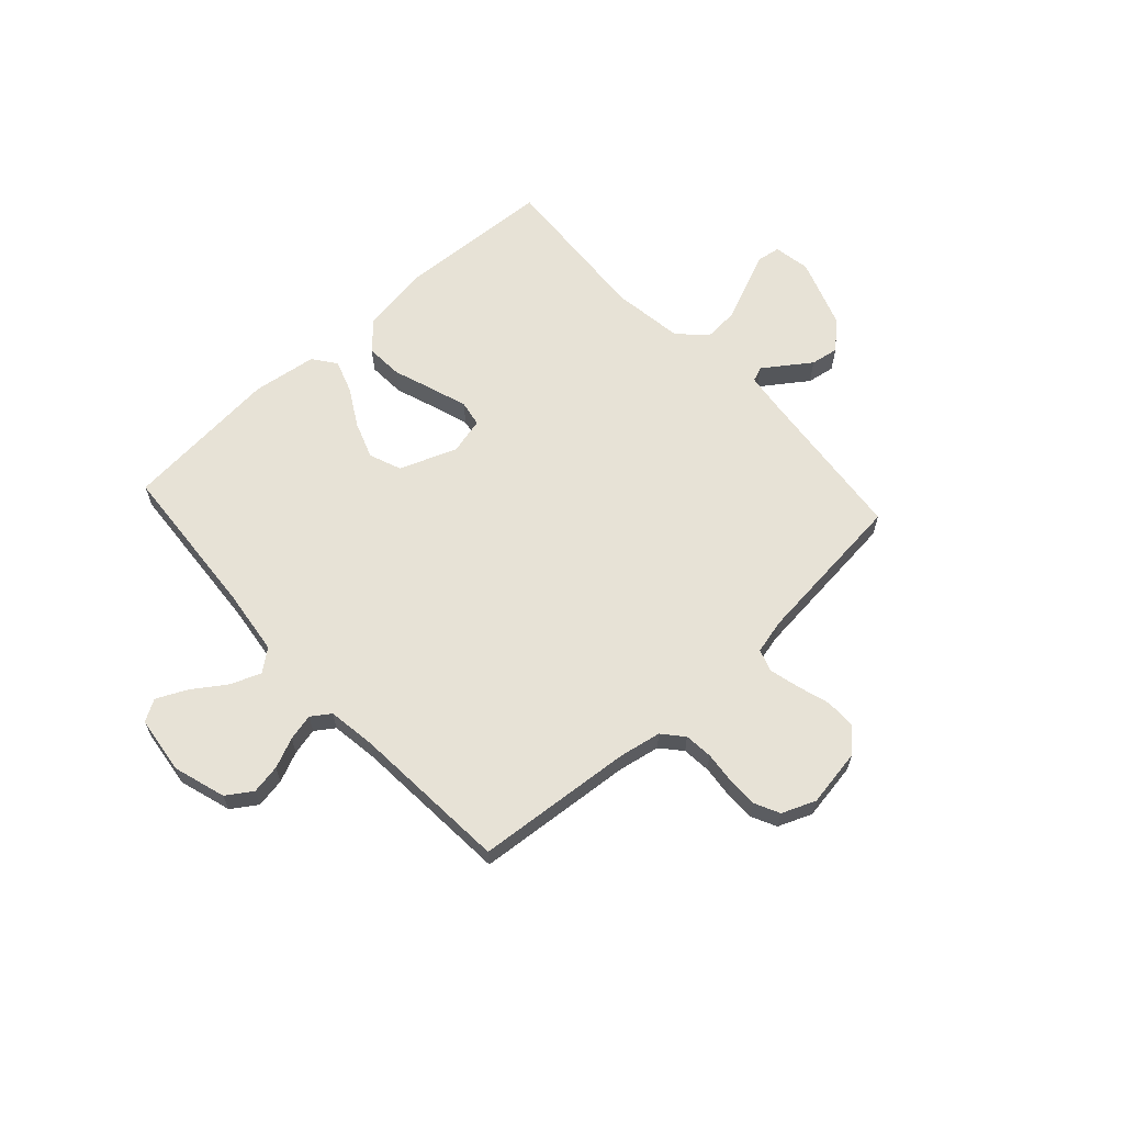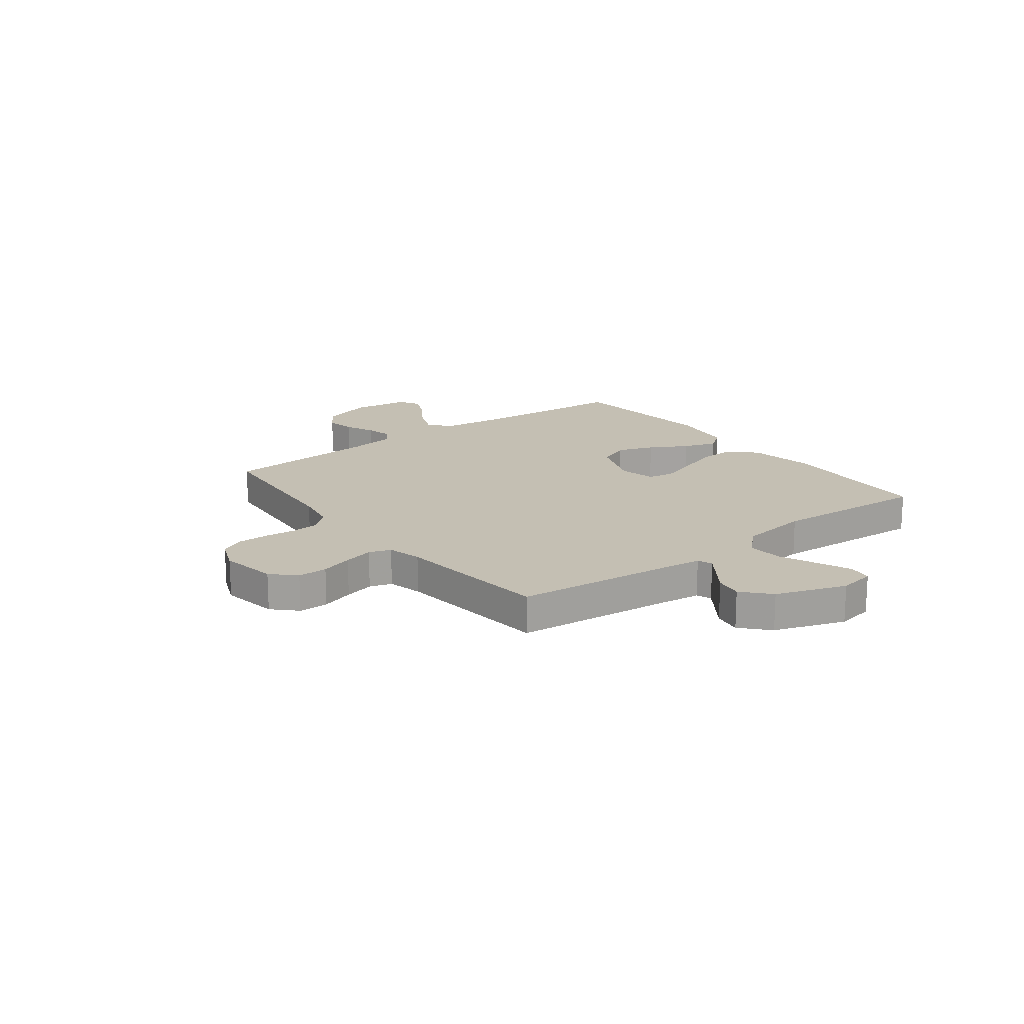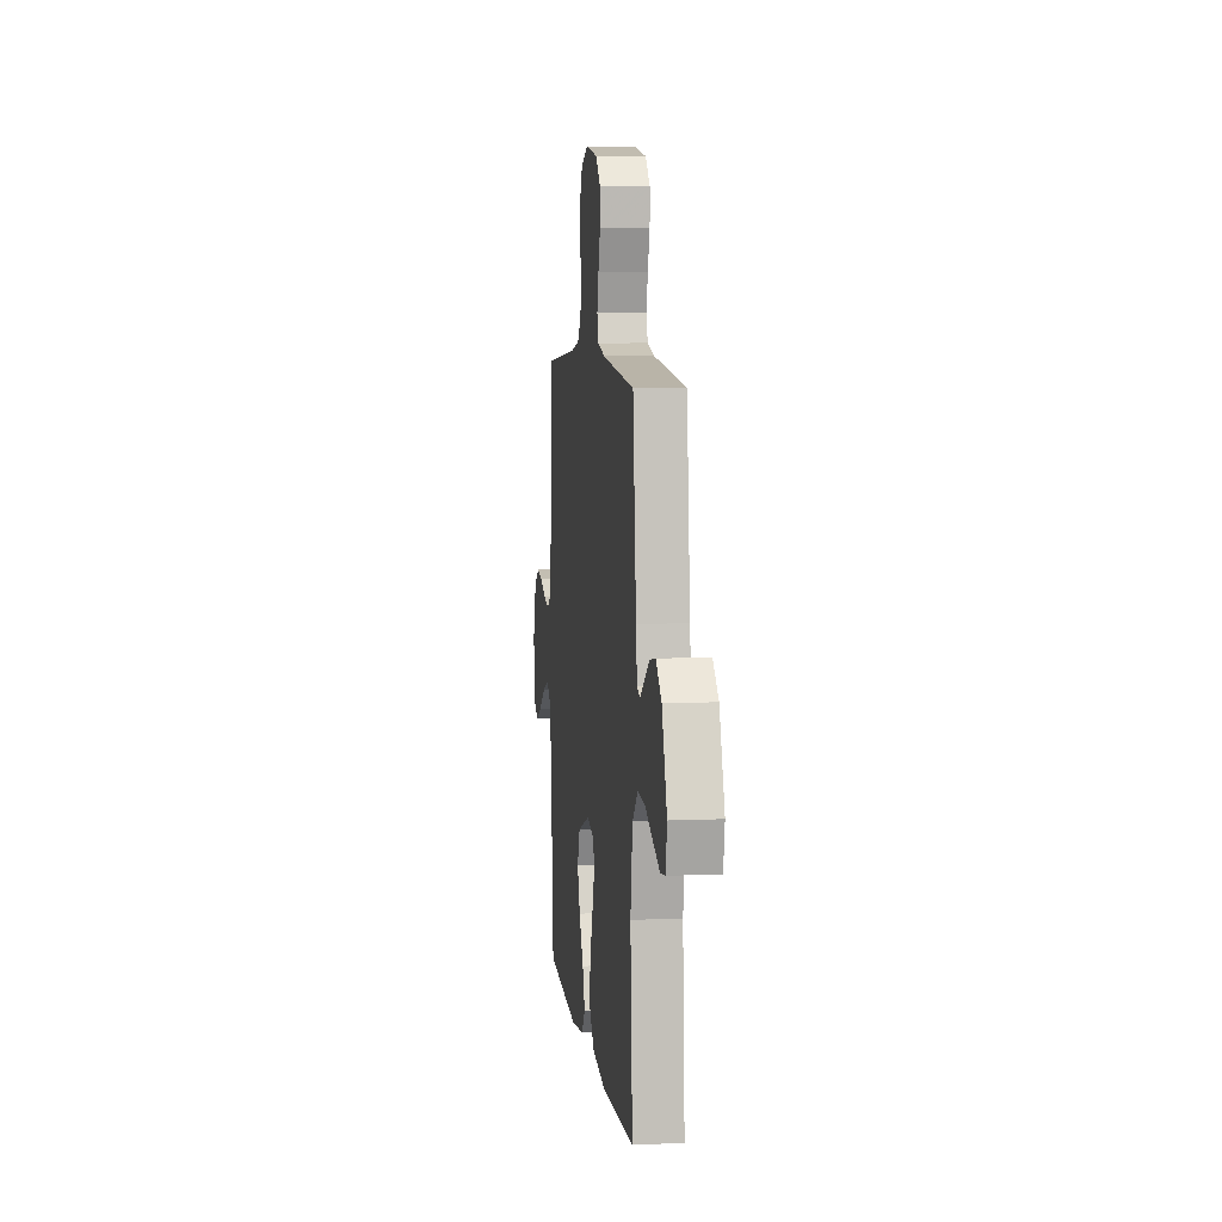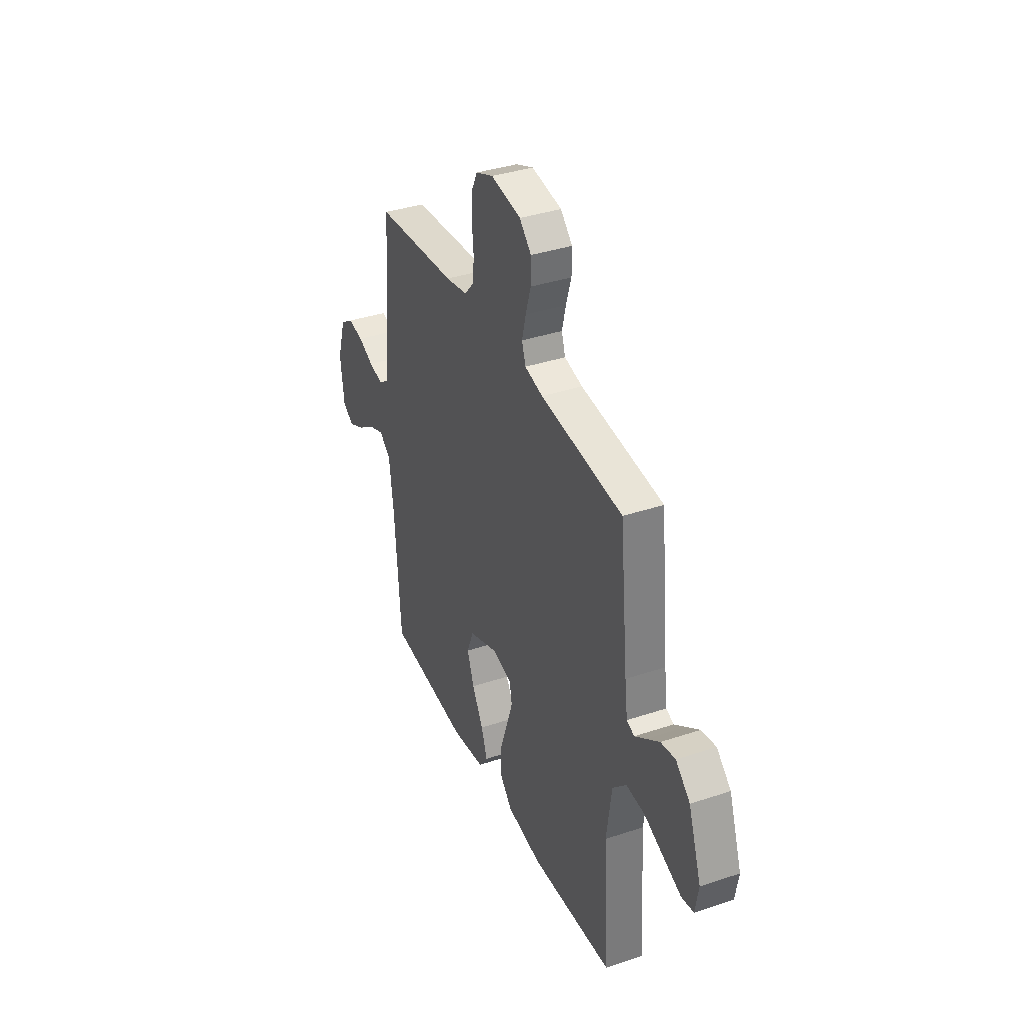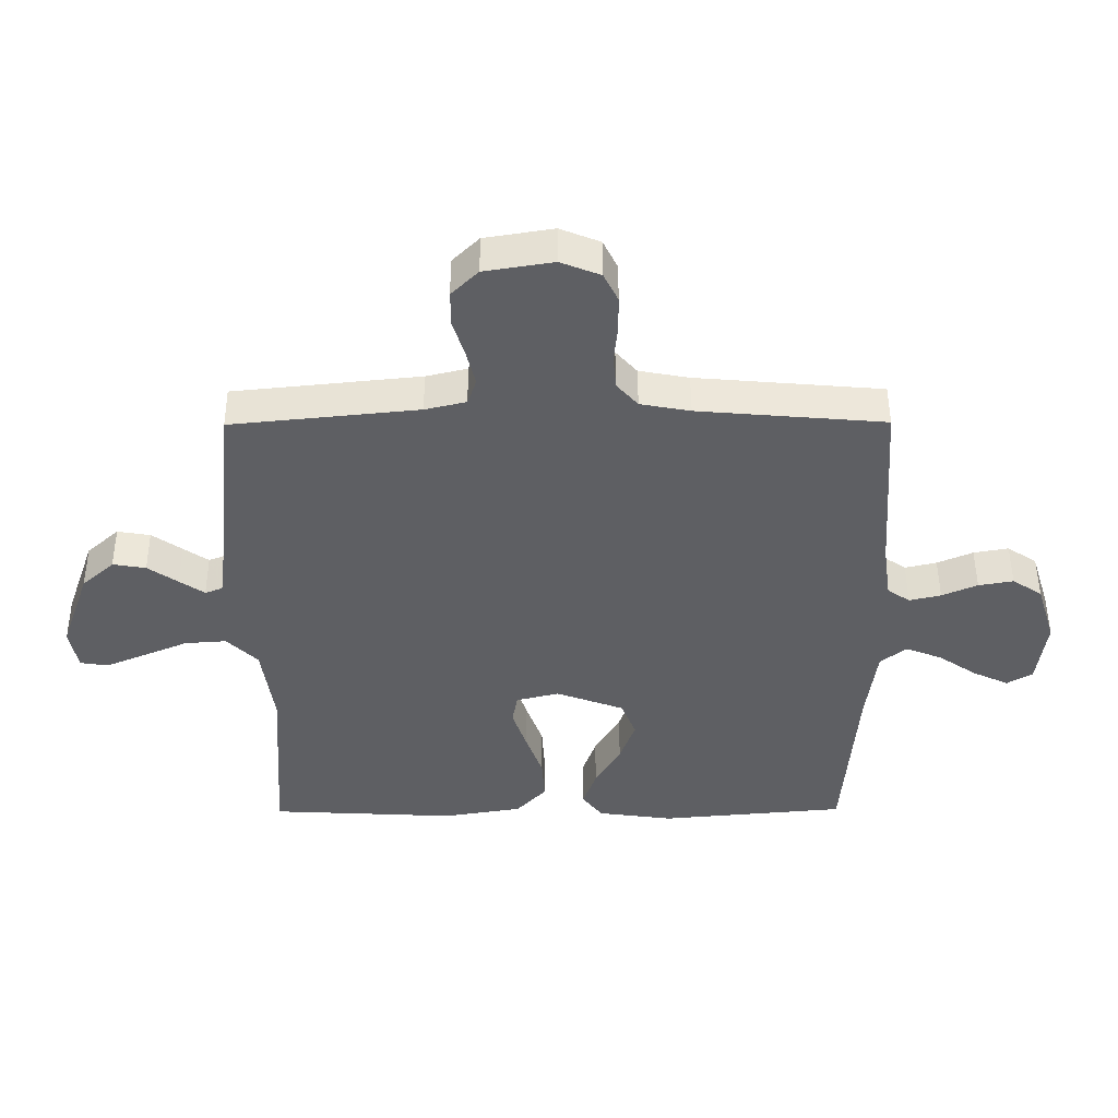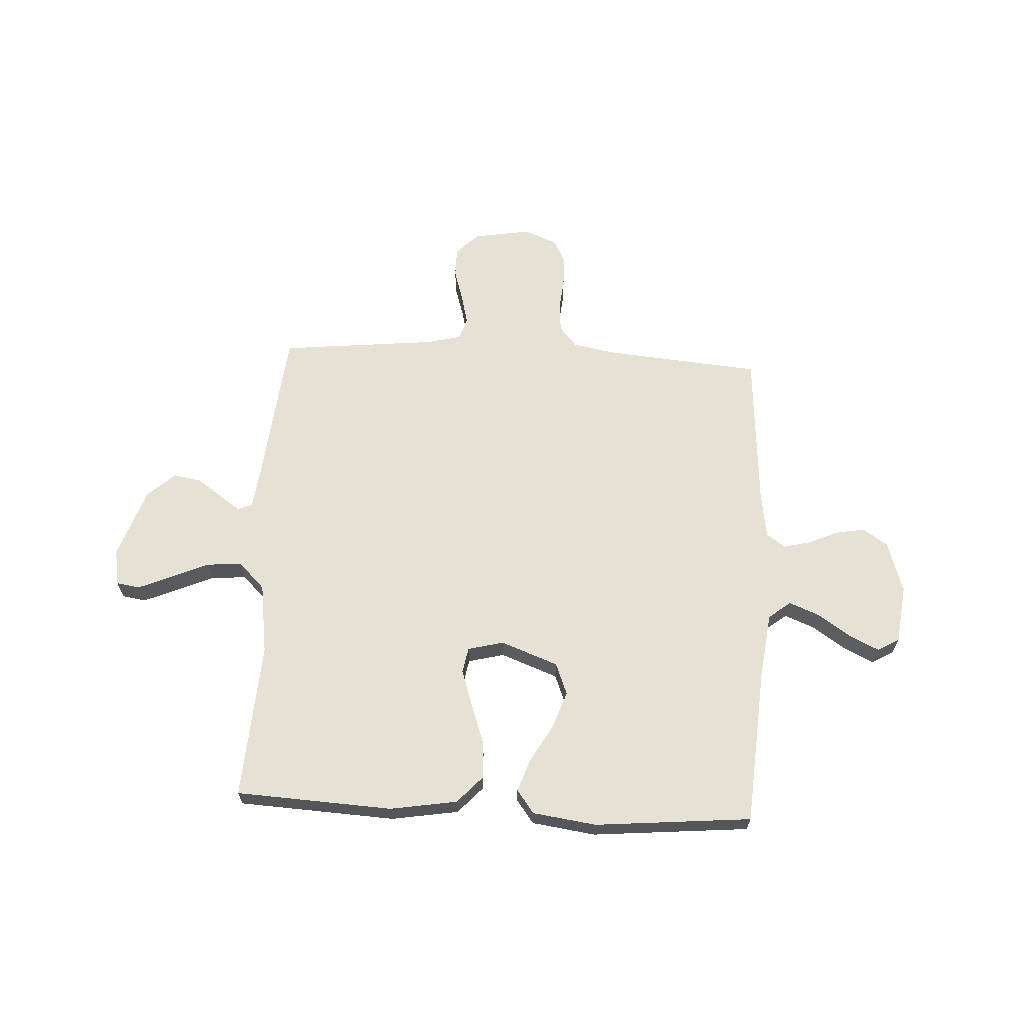
<metadata>
{"format":"obj","ext":"obj","renderer":"f3d","projection":"perspective","resolution":1024,"background":"white","views":[{"elev":63.3,"azim":-42.4,"up":"+Y"},{"elev":17.7,"azim":52.6,"up":"+Y"},{"elev":7.2,"azim":82.8,"up":"+Z"},{"elev":37.0,"azim":66.7,"up":"+Z"},{"elev":49.1,"azim":179.7,"up":"+Z"},{"elev":65.0,"azim":-177.0,"up":"+Y"}]}
</metadata>
<code>
v 0.5 0.07 -0.5
v 0.2 0.07 -0.516
v 0.072 0.07 -0.495
v 0.024 0.07 -0.443
v 0.028 0.07 -0.372
v 0.055 0.07 -0.295
v 0.078 0.07 -0.225
v 0.069 0.07 -0.176
v 0 0.07 -0.159
v -0.109 0.07 -0.2
v -0.133 0.07 -0.261
v -0.108 0.07 -0.331
v -0.067 0.07 -0.403
v -0.045 0.07 -0.466
v -0.078 0.07 -0.51
v -0.2 0.07 -0.527
v -0.5 0.07 -0.5
v -0.522 0.07 -0.2
v -0.538 0.07 -0.075
v -0.58 0.07 -0.042
v -0.638 0.07 -0.065
v -0.701 0.07 -0.108
v -0.758 0.07 -0.135
v -0.799 0.07 -0.111
v -0.813 0.07 0
v -0.782 0.07 0.099
v -0.734 0.07 0.131
v -0.678 0.07 0.121
v -0.621 0.07 0.096
v -0.57 0.07 0.084
v -0.534 0.07 0.109
v -0.521 0.07 0.2
v -0.5 0.07 0.5
v -0.2 0.07 0.526
v -0.12 0.07 0.541
v -0.086 0.07 0.58
v -0.081 0.07 0.634
v -0.087 0.07 0.695
v -0.087 0.07 0.753
v -0.064 0.07 0.8
v 0 0.07 0.826
v 0.11 0.07 0.808
v 0.153 0.07 0.765
v 0.153 0.07 0.708
v 0.134 0.07 0.646
v 0.12 0.07 0.589
v 0.134 0.07 0.547
v 0.2 0.07 0.531
v 0.5 0.07 0.5
v 0.531 0.07 0.2
v 0.541 0.07 0.121
v 0.569 0.07 0.11
v 0.609 0.07 0.138
v 0.657 0.07 0.172
v 0.71 0.07 0.181
v 0.762 0.07 0.134
v 0.809 0.07 0
v 0.797 0.07 -0.07
v 0.752 0.07 -0.077
v 0.688 0.07 -0.05
v 0.616 0.07 -0.019
v 0.549 0.07 -0.014
v 0.499 0.07 -0.064
v 0.48 0.07 -0.2
v 0.5 0 -0.5
v 0.2 0 -0.516
v 0.072 0 -0.495
v 0.024 0 -0.443
v 0.028 0 -0.372
v 0.055 0 -0.295
v 0.078 0 -0.225
v 0.069 0 -0.176
v 0 0 -0.159
v -0.109 0 -0.2
v -0.133 0 -0.261
v -0.108 0 -0.331
v -0.067 0 -0.403
v -0.045 0 -0.466
v -0.078 0 -0.51
v -0.2 0 -0.527
v -0.5 0 -0.5
v -0.522 0 -0.2
v -0.538 0 -0.075
v -0.58 0 -0.042
v -0.638 0 -0.065
v -0.701 0 -0.108
v -0.758 0 -0.135
v -0.799 0 -0.111
v -0.813 0 0
v -0.782 0 0.099
v -0.734 0 0.131
v -0.678 0 0.121
v -0.621 0 0.096
v -0.57 0 0.084
v -0.534 0 0.109
v -0.521 0 0.2
v -0.5 0 0.5
v -0.2 0 0.526
v -0.12 0 0.541
v -0.086 0 0.58
v -0.081 0 0.634
v -0.087 0 0.695
v -0.087 0 0.753
v -0.064 0 0.8
v 0 0 0.826
v 0.11 0 0.808
v 0.153 0 0.765
v 0.153 0 0.708
v 0.134 0 0.646
v 0.12 0 0.589
v 0.134 0 0.547
v 0.2 0 0.531
v 0.5 0 0.5
v 0.531 0 0.2
v 0.541 0 0.121
v 0.569 0 0.11
v 0.609 0 0.138
v 0.657 0 0.172
v 0.71 0 0.181
v 0.762 0 0.134
v 0.809 0 0
v 0.797 0 -0.07
v 0.752 0 -0.077
v 0.688 0 -0.05
v 0.616 0 -0.019
v 0.549 0 -0.014
v 0.499 0 -0.064
v 0.48 0 -0.2
f 58 59 60 61
f 56 57 58 61
f 56 61 62
f 53 54 55 56
f 52 53 56 62
f 51 52 62 63
f 48 49 50
f 47 48 50 51
f 42 43 44 45
f 42 45 46
f 41 42 46
f 40 41 46 47
f 37 38 39 40
f 36 37 40 47
f 32 33 34
f 31 32 34 35
f 26 27 28 29
f 26 29 30
f 25 26 30
f 24 25 30
f 21 22 23 24
f 20 21 24 30
f 19 20 30 31
f 15 16 17 18
f 12 13 14 15
f 11 12 15 18
f 10 11 18 19
f 3 4 5 6
f 3 6 7
f 64 1 2 3
f 63 64 3 7
f 35 36 47 51
f 9 10 19 31
f 8 9 31 35
f 51 63 7 8
f 8 35 51
f 125 124 123 122
f 125 122 121 120
f 126 125 120
f 120 119 118 117
f 126 120 117 116
f 127 126 116 115
f 114 113 112
f 115 114 112 111
f 109 108 107 106
f 110 109 106
f 110 106 105
f 111 110 105 104
f 104 103 102 101
f 111 104 101 100
f 98 97 96
f 99 98 96 95
f 93 92 91 90
f 94 93 90
f 94 90 89
f 94 89 88
f 88 87 86 85
f 94 88 85 84
f 95 94 84 83
f 82 81 80 79
f 79 78 77 76
f 82 79 76 75
f 83 82 75 74
f 70 69 68 67
f 71 70 67
f 67 66 65 128
f 71 67 128 127
f 115 111 100 99
f 95 83 74 73
f 99 95 73 72
f 72 71 127 115
f 115 99 72
f 1 65 66 2
f 2 66 67 3
f 3 67 68 4
f 4 68 69 5
f 5 69 70 6
f 6 70 71 7
f 7 71 72 8
f 8 72 73 9
f 9 73 74 10
f 10 74 75 11
f 11 75 76 12
f 12 76 77 13
f 13 77 78 14
f 14 78 79 15
f 15 79 80 16
f 16 80 81 17
f 17 81 82 18
f 18 82 83 19
f 19 83 84 20
f 20 84 85 21
f 21 85 86 22
f 22 86 87 23
f 23 87 88 24
f 24 88 89 25
f 25 89 90 26
f 26 90 91 27
f 27 91 92 28
f 28 92 93 29
f 29 93 94 30
f 30 94 95 31
f 31 95 96 32
f 32 96 97 33
f 33 97 98 34
f 34 98 99 35
f 35 99 100 36
f 36 100 101 37
f 37 101 102 38
f 38 102 103 39
f 39 103 104 40
f 40 104 105 41
f 41 105 106 42
f 42 106 107 43
f 43 107 108 44
f 44 108 109 45
f 45 109 110 46
f 46 110 111 47
f 47 111 112 48
f 48 112 113 49
f 49 113 114 50
f 50 114 115 51
f 51 115 116 52
f 52 116 117 53
f 53 117 118 54
f 54 118 119 55
f 55 119 120 56
f 56 120 121 57
f 57 121 122 58
f 58 122 123 59
f 59 123 124 60
f 60 124 125 61
f 61 125 126 62
f 62 126 127 63
f 63 127 128 64
f 64 128 65 1

</code>
